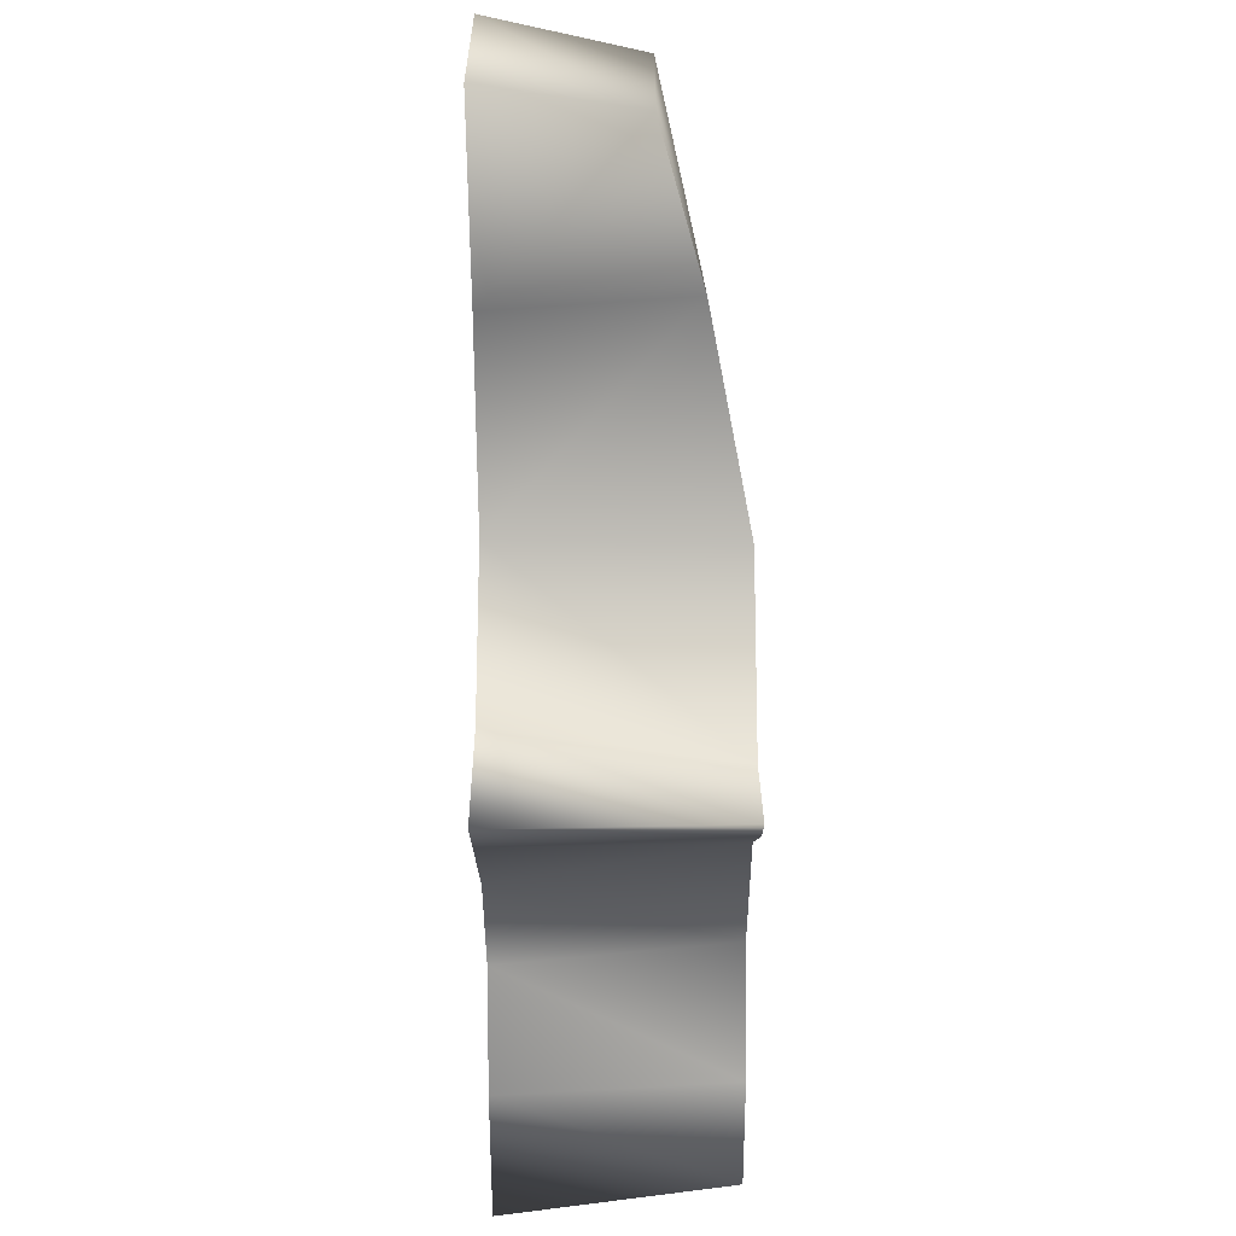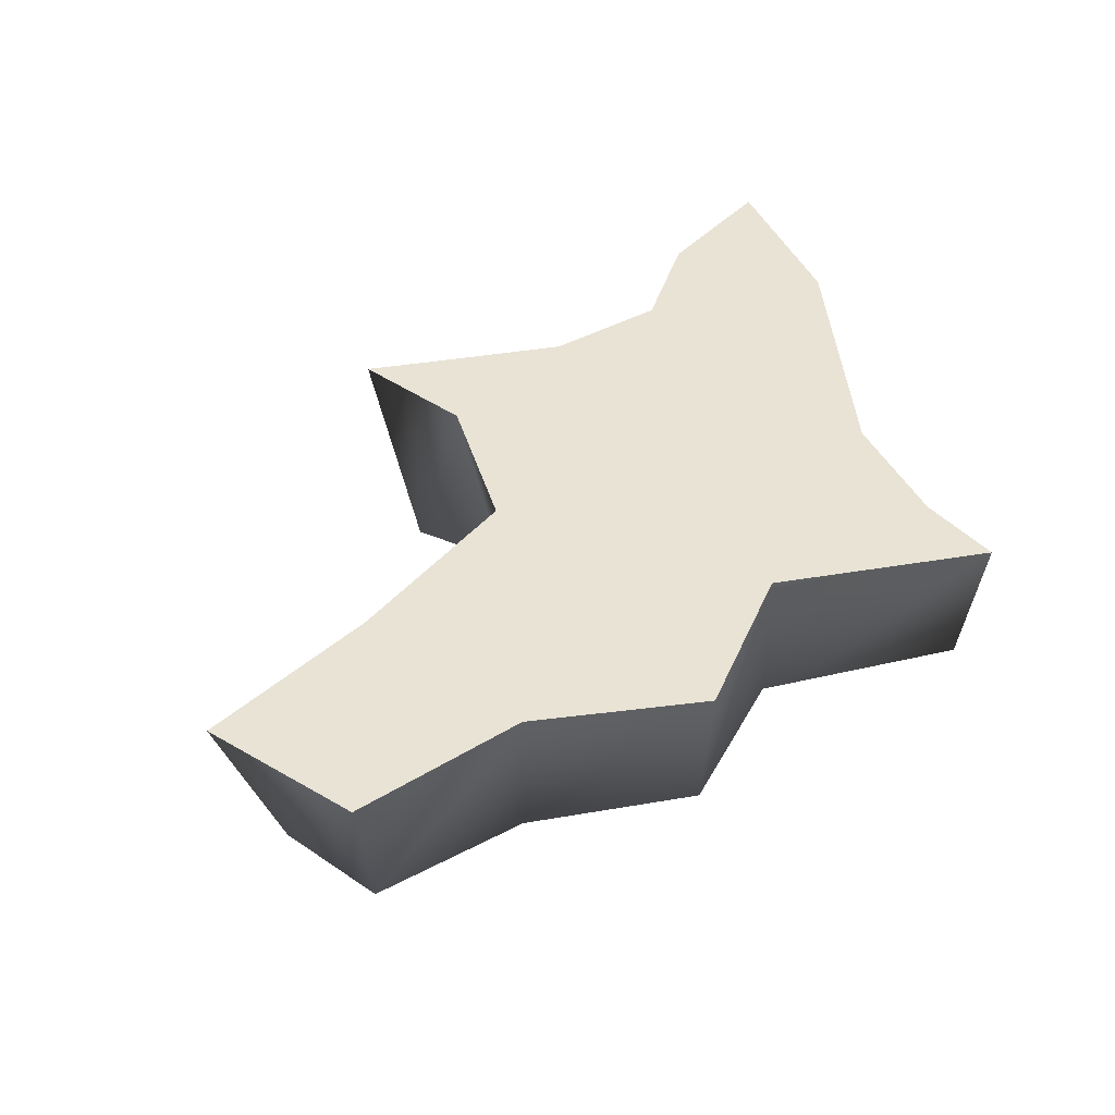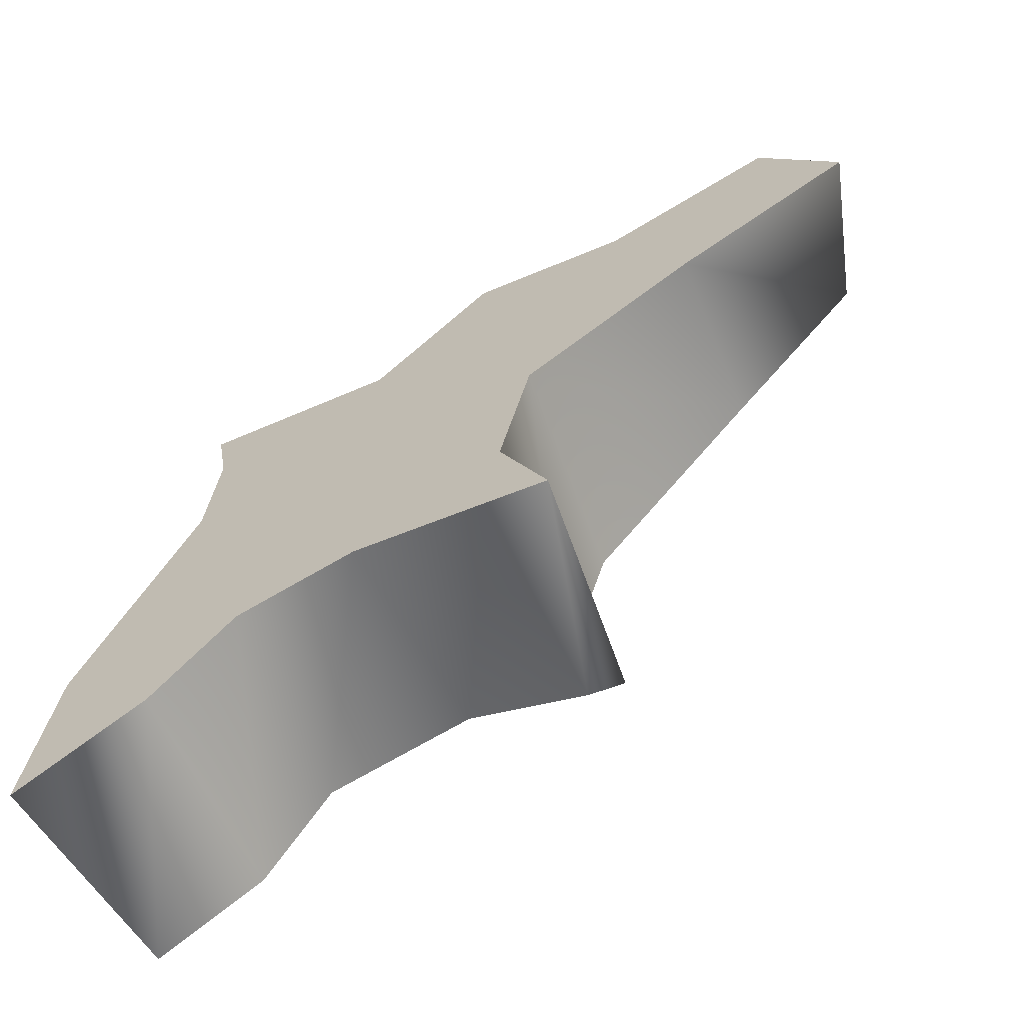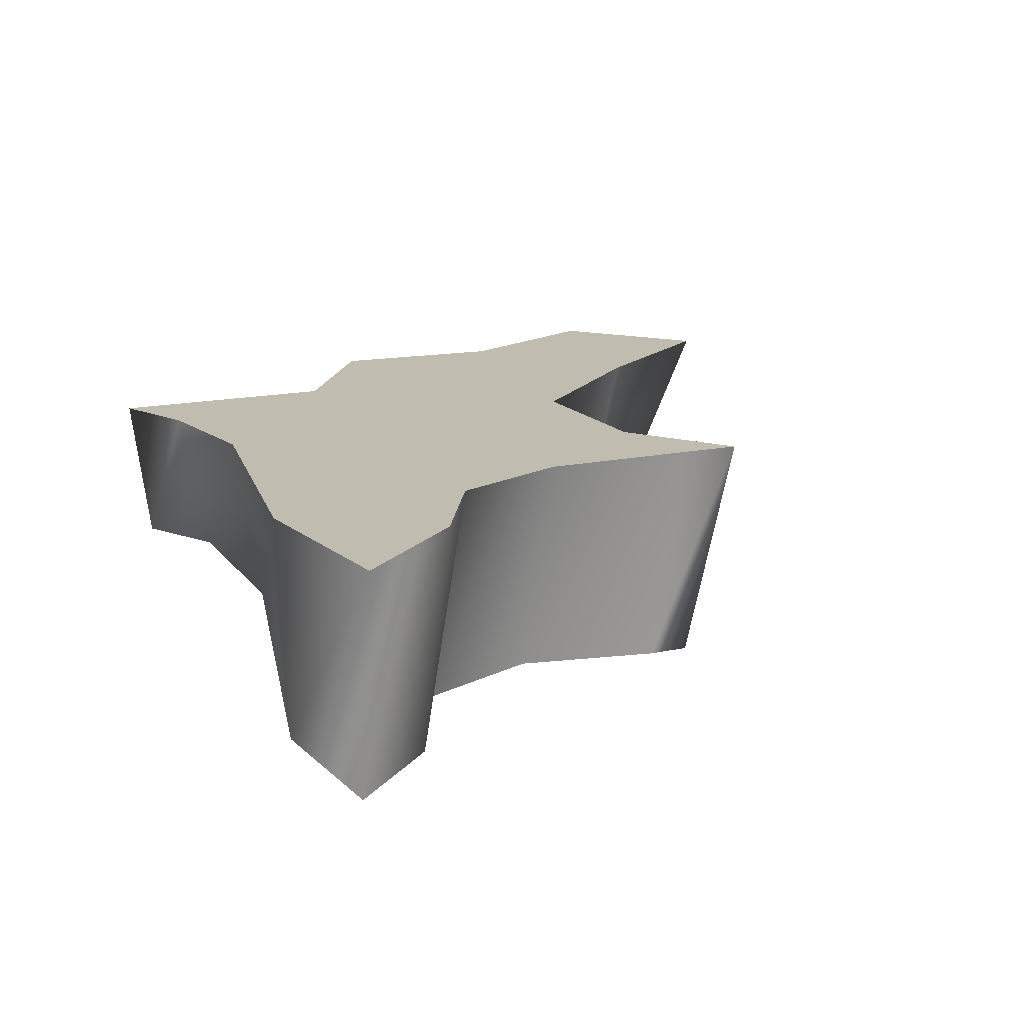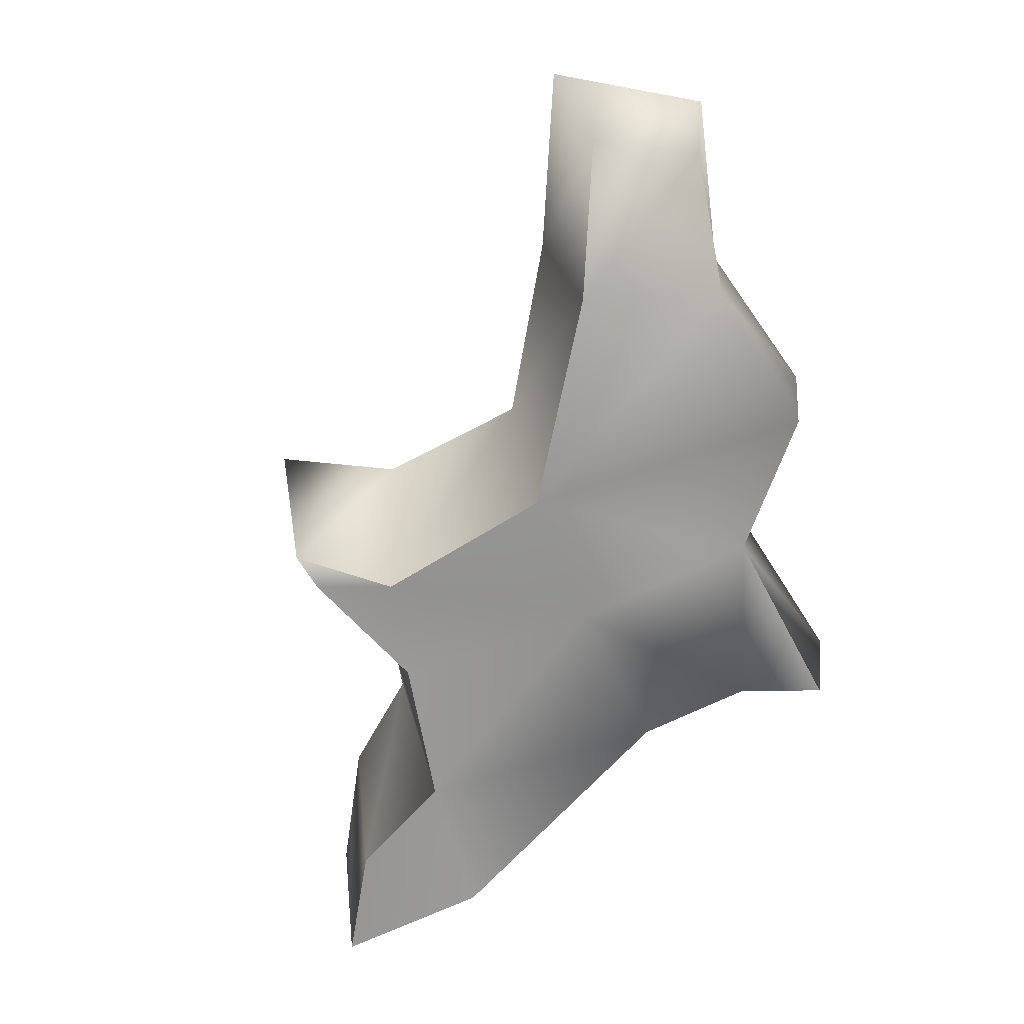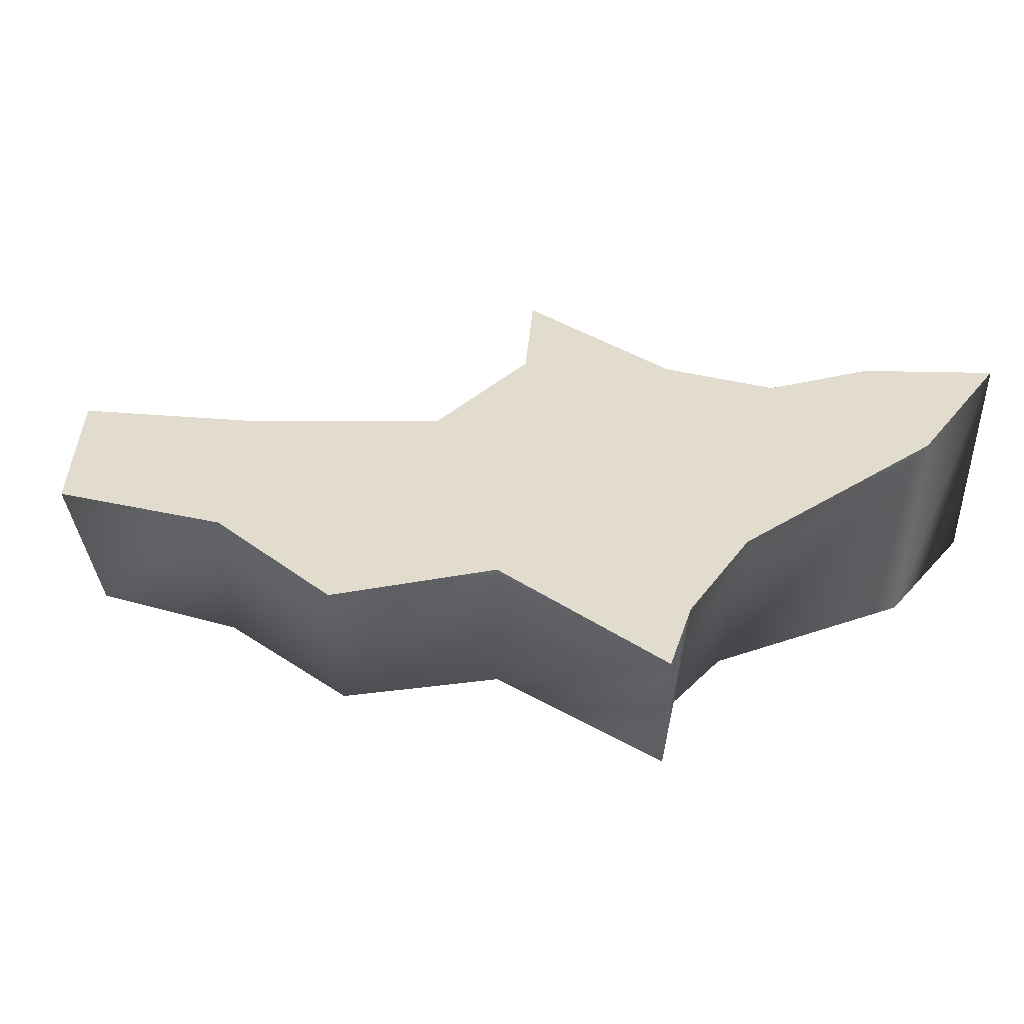
<metadata>
{"format":"obj","ext":"obj","renderer":"f3d","projection":"perspective","resolution":1024,"background":"white","views":[{"elev":-33.1,"azim":-90.0,"up":"+Z"},{"elev":41.0,"azim":-27.6,"up":"+Y"},{"elev":-65.6,"azim":-151.3,"up":"+Z"},{"elev":16.6,"azim":141.0,"up":"+Y"},{"elev":-67.8,"azim":-73.6,"up":"+Y"},{"elev":34.7,"azim":26.4,"up":"+Y"}]}
</metadata>
<code>
g rockfall_02__BA
v -7737 -958.7 -1.234e+04
v -7796 -958.7 -1.233e+04
v -7789 -1006 -1.234e+04
v -7736 -1006 -1.234e+04
v -7681 -958.7 -1.232e+04
v -7681 -1006 -1.233e+04
v -7637 -958.7 -1.236e+04
v -7637 -1006 -1.236e+04
v -7566 -958.7 -1.234e+04
v -7569 -1006 -1.234e+04
v -7571 -958.7 -1.237e+04
v -7578 -1006 -1.237e+04
v -7568 -958.7 -1.241e+04
v -7576 -1016 -1.241e+04
v -7530 -958.7 -1.25e+04
v -7534 -1035 -1.25e+04
v -7523 -958.7 -1.256e+04
v -7526 -1035 -1.255e+04
v -7568 -958.7 -1.254e+04
v -7562 -1035 -1.253e+04
v -7596 -958.7 -1.251e+04
v -7584 -1035 -1.25e+04
v -7637 -958.7 -1.251e+04
v -7636 -1035 -1.249e+04
v -7684 -958.7 -1.252e+04
v -7679 -1035 -1.251e+04
v -7705 -958.7 -1.253e+04
v -7692 -1035 -1.252e+04
v -7689 -958.7 -1.248e+04
v -7671 -1035 -1.249e+04
v -7700 -958.7 -1.243e+04
v -7688 -1035 -1.243e+04
v -7753 -1020 -1.239e+04
v -7760 -958.7 -1.24e+04
v -7796 -958.7 -1.233e+04
v -7822 -958.7 -1.238e+04
v -7803 -1006 -1.237e+04
v -7789 -1006 -1.234e+04
f 37 38 35
f 35 36 37
f 34 37 36
f 37 34 33
f 31 33 34
f 19 20 21
f 22 21 20
f 21 22 23
f 24 23 22
f 23 24 25
f 26 25 24
f 25 26 27
f 28 27 26
f 27 28 29
f 30 29 28
f 29 30 31
f 32 31 30
f 31 32 33
f 2 3 1
f 4 1 3
f 1 4 5
f 6 5 4
f 5 6 7
f 8 7 6
f 7 8 9
f 10 9 8
f 9 10 11
f 12 11 10
f 11 12 13
f 14 13 12
f 13 14 15
f 16 15 14
f 15 16 17
f 18 17 16
f 17 18 19
f 20 19 18
v -7530 -958.7 -1.25e+04
v -7596 -958.7 -1.251e+04
v -7568 -958.7 -1.241e+04
v -7700 -958.7 -1.243e+04
v -7691 -958.7 -1.238e+04
v -7635 -958.7 -1.242e+04
v -7562 -1035 -1.253e+04
v -7526 -1035 -1.255e+04
v -7534 -1035 -1.25e+04
v -7584 -1035 -1.25e+04
v -7760 -958.7 -1.24e+04
v -7822 -958.7 -1.238e+04
v -7796 -958.7 -1.233e+04
v -7737 -958.7 -1.234e+04
v -7789 -1006 -1.234e+04
v -7803 -1006 -1.237e+04
v -7753 -1020 -1.239e+04
v -7736 -1006 -1.234e+04
v -7700 -958.7 -1.243e+04
v -7737 -958.7 -1.234e+04
v -7688 -1035 -1.243e+04
v -7688 -1035 -1.243e+04
v -7681 -1006 -1.233e+04
v -7736 -1006 -1.234e+04
v -7637 -958.7 -1.236e+04
v -7566 -958.7 -1.234e+04
v -7571 -958.7 -1.237e+04
v -7637 -958.7 -1.251e+04
v -7689 -958.7 -1.248e+04
v -7700 -958.7 -1.243e+04
v -7635 -958.7 -1.242e+04
v -7576 -1016 -1.241e+04
v -7578 -1006 -1.237e+04
v -7635 -1025 -1.242e+04
v -7637 -1006 -1.236e+04
v -7635 -1025 -1.242e+04
v -7688 -1035 -1.243e+04
v -7671 -1035 -1.249e+04
v -7636 -1035 -1.249e+04
v -7568 -958.7 -1.241e+04
v -7569 -1006 -1.234e+04
v -7576 -1016 -1.241e+04
v -7523 -958.7 -1.256e+04
v -7568 -958.7 -1.254e+04
v -7684 -958.7 -1.252e+04
v -7705 -958.7 -1.253e+04
v -7692 -1035 -1.252e+04
v -7679 -1035 -1.251e+04
v -7681 -958.7 -1.232e+04
f 74 75 76
f 85 86 76
f 77 76 86
f 76 77 74
f 48 74 77
f 74 48 80
f 47 80 48
f 47 45 46
f 45 47 48
f 65 63 64
f 63 65 44
f 78 44 65
f 87 63 43
f 44 43 63
f 43 44 42
f 58 43 42
f 43 58 87
f 67 68 66
f 69 66 68
f 66 69 40
f 41 40 69
f 40 41 39
f 82 39 81
f 39 82 40
f 83 67 66
f 67 83 84
f 70 71 72
f 73 72 71
f 72 73 60
f 61 60 73
f 60 61 62
f 71 79 73
f 49 52 57
f 52 49 51
f 50 51 49
f 55 53 54
f 53 55 56
f 59 56 55

</code>
